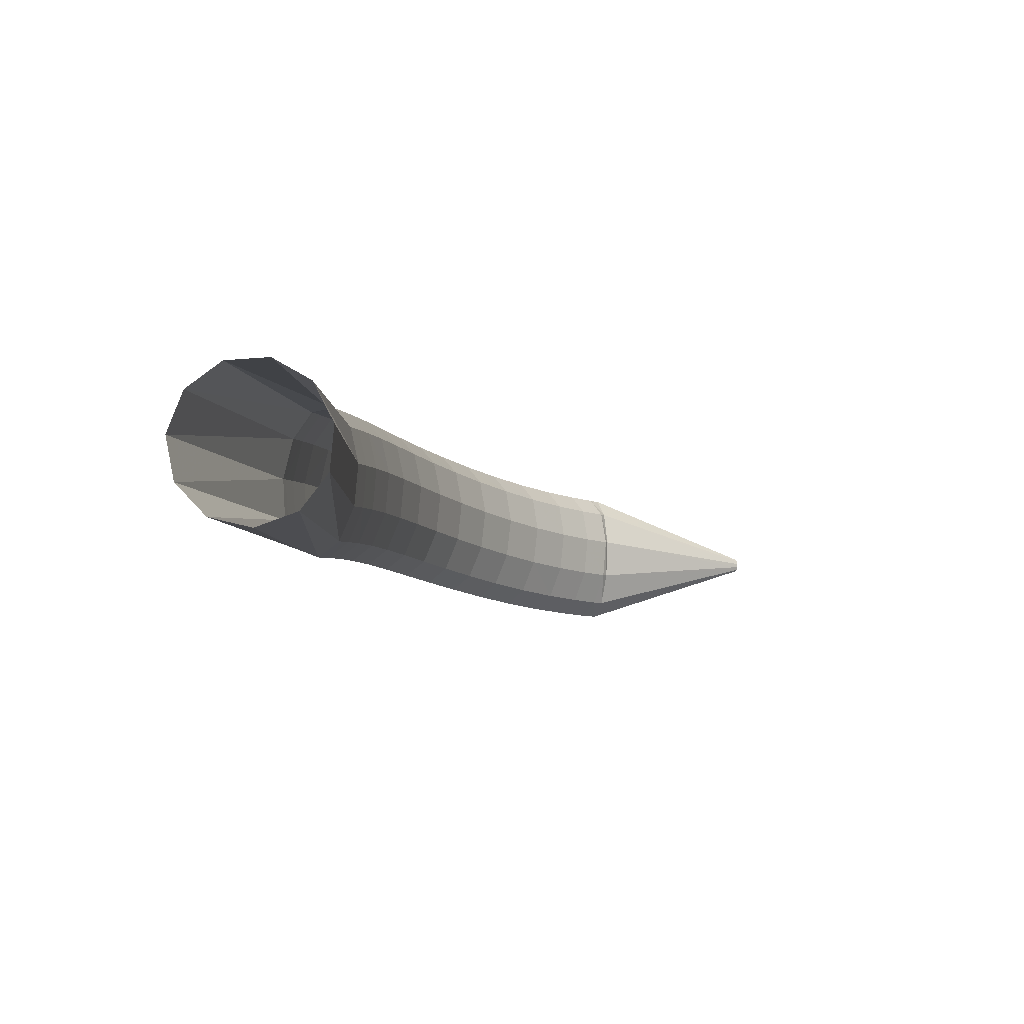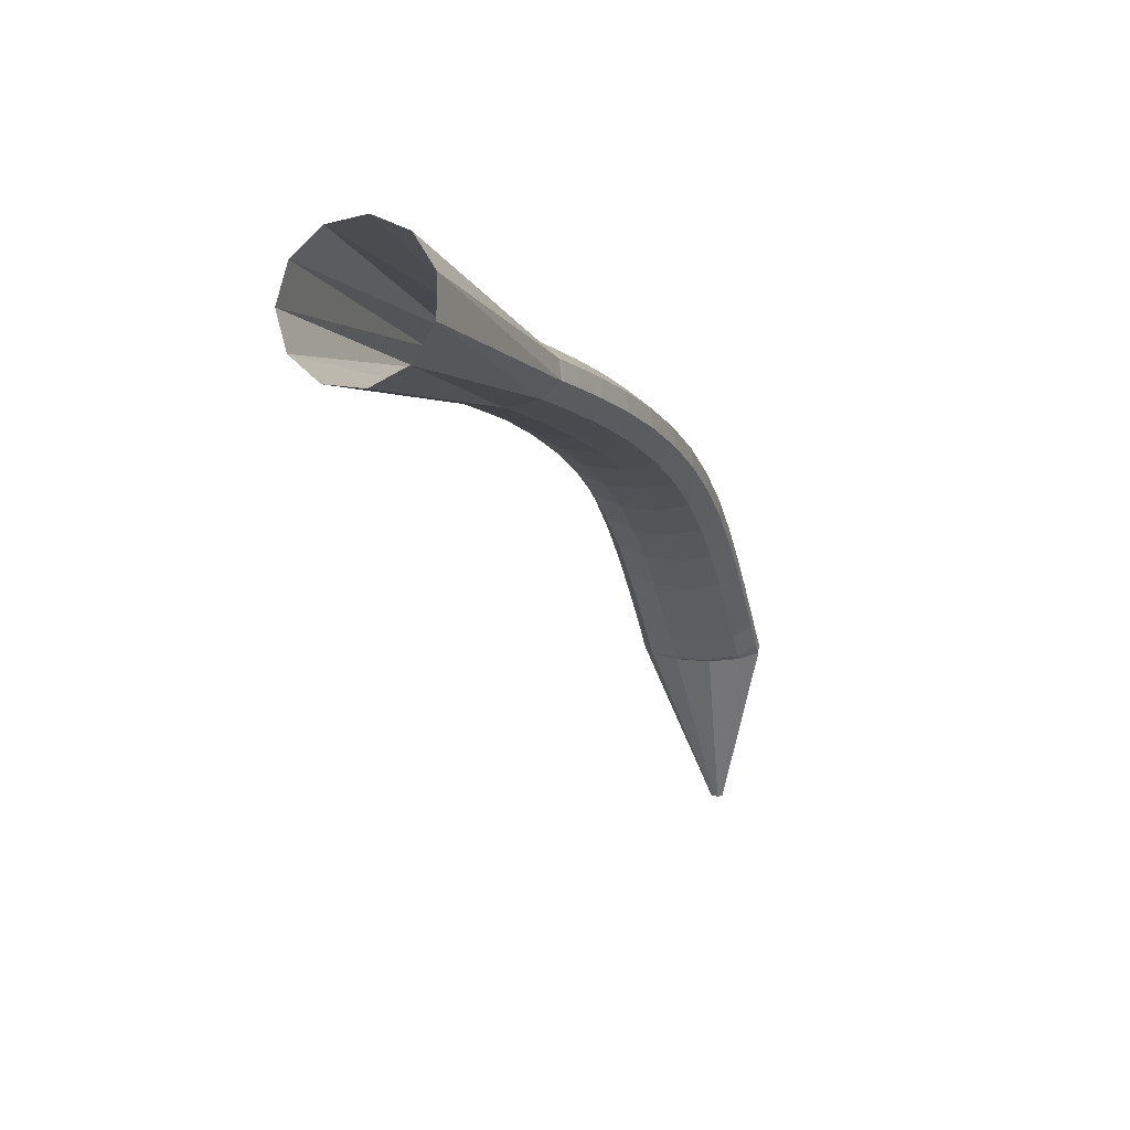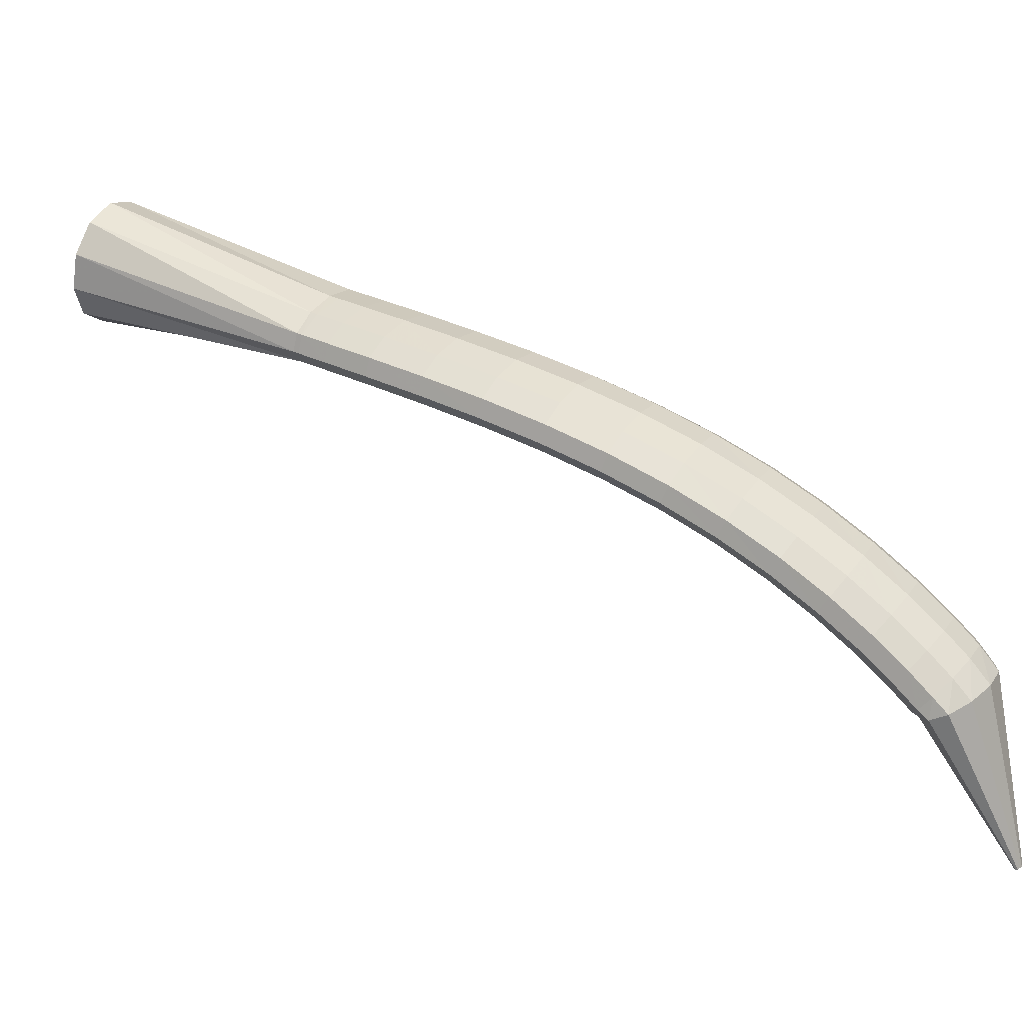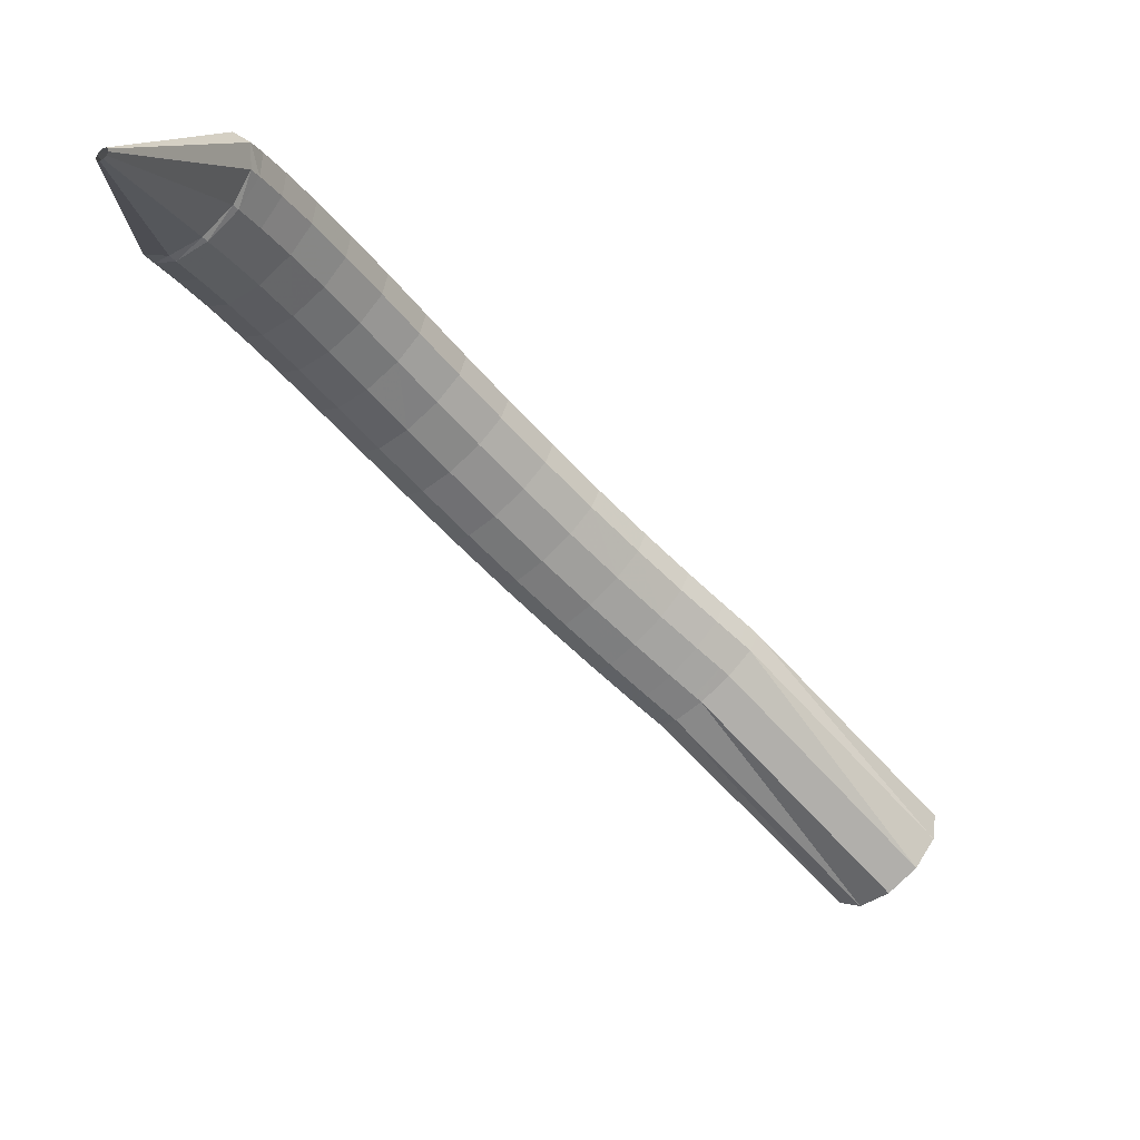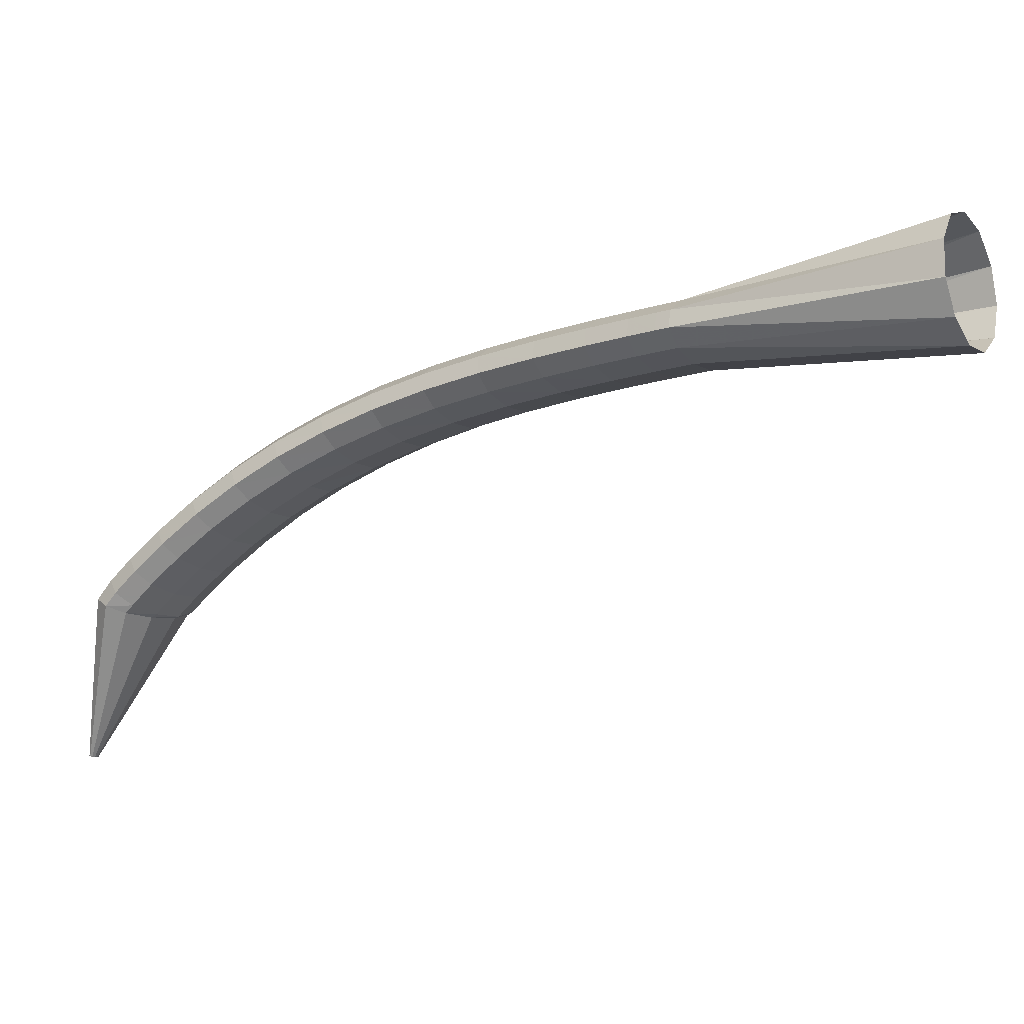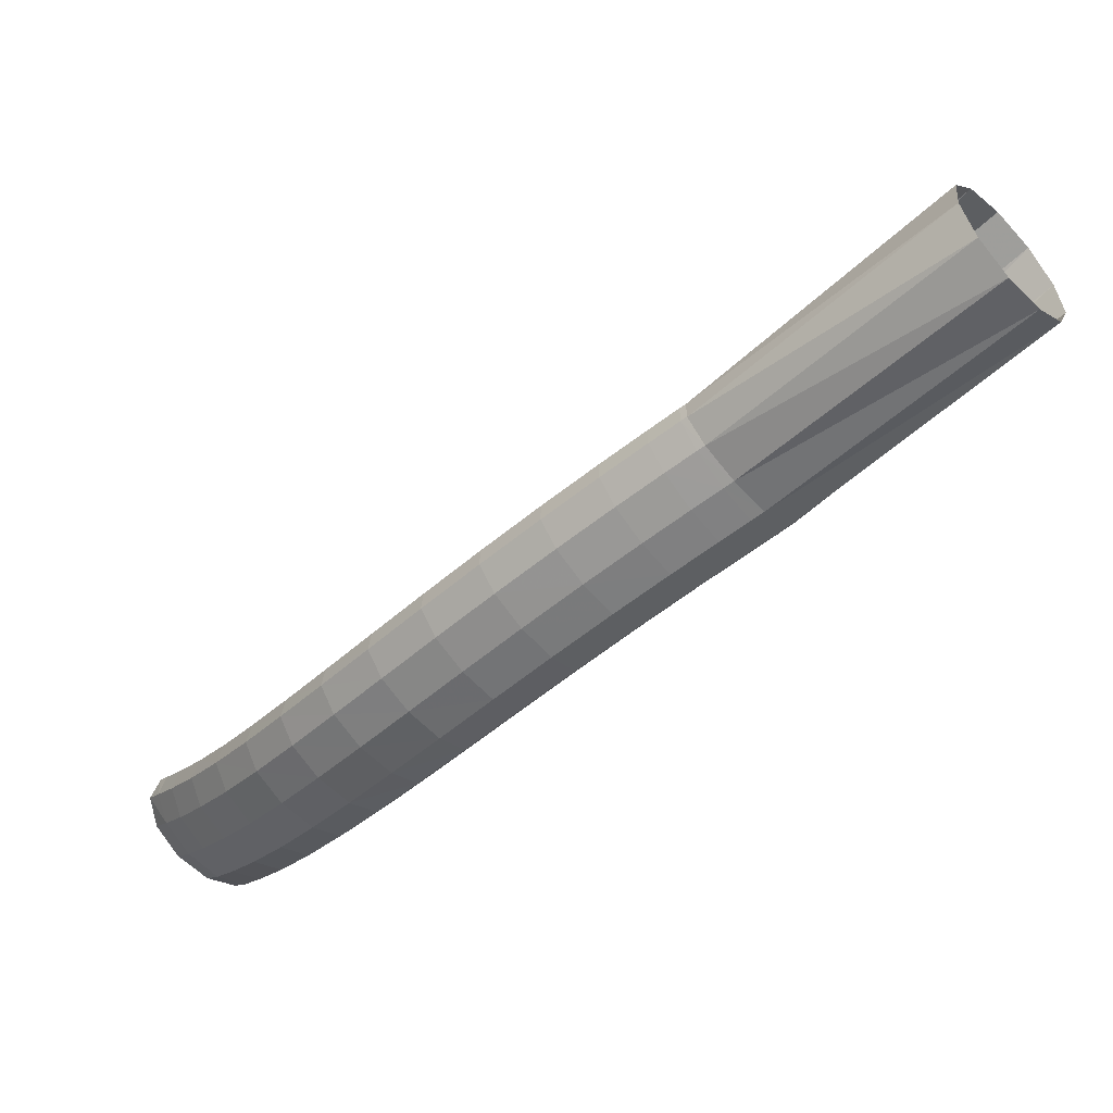
<metadata>
{"format":"obj","ext":"obj","renderer":"f3d","projection":"perspective","resolution":1024,"background":"white","views":[{"elev":37.2,"azim":89.1,"up":"+Y"},{"elev":1.3,"azim":152.4,"up":"+Z"},{"elev":20.2,"azim":-108.7,"up":"+Z"},{"elev":-74.4,"azim":-4.4,"up":"+Z"},{"elev":-1.2,"azim":74.0,"up":"+Z"},{"elev":22.1,"azim":0.8,"up":"+Y"}]}
</metadata>
<code>
g tube1
v 92.96 102.8 133.1
v 93.17 102.6 133.1
v 93.36 102.5 133
v 93.49 102.6 133
v 93.5 102.8 132.9
v 93.4 103 132.9
v 93.22 103.2 132.9
v 93.01 103.3 132.9
v 92.85 103.4 132.9
v 92.77 103.2 133
v 92.82 103 133
v 92.96 102.8 133.1
v 95.02 105.2 146.8
v 97.05 103.4 146.7
v 99 102.6 146.4
v 100.2 103.1 145.8
v 100.4 104.8 145.2
v 99.39 107 144.8
v 97.57 109.1 144.7
v 95.5 110.5 144.9
v 93.84 110.7 145.4
v 93.11 109.6 146
v 93.56 107.5 146.5
v 95.02 105.2 146.8
v 96.09 106.4 148.5
v 98.08 104.5 148.5
v 99.89 103.6 147.9
v 100.9 103.8 146.9
v 100.9 105.2 145.9
v 99.75 107.3 145.1
v 97.9 109.4 144.8
v 95.92 110.9 145.2
v 94.44 111.3 146
v 93.92 110.4 147.1
v 94.54 108.6 148
v 96.09 106.4 148.5
v 97.45 107.8 150.3
v 99.45 106 150.3
v 101.3 105 149.7
v 102.3 105.2 148.7
v 102.2 106.6 147.6
v 101 108.6 146.8
v 99.15 110.7 146.5
v 97.17 112.2 146.8
v 95.7 112.6 147.7
v 95.22 111.8 148.7
v 95.87 110 149.7
v 97.45 107.8 150.3
v 99.31 109.8 152.6
v 101.3 108 152.5
v 103.1 107 151.9
v 104.1 107.2 150.9
v 104 108.5 149.7
v 102.8 110.5 148.9
v 100.9 112.6 148.6
v 98.89 114.1 148.9
v 97.44 114.5 149.8
v 97 113.7 150.9
v 97.69 111.9 151.9
v 99.31 109.8 152.6
v 101.5 112.3 155
v 103.6 110.5 155
v 105.3 109.5 154.4
v 106.3 109.6 153.3
v 106.1 110.9 152.1
v 104.9 112.8 151.2
v 102.9 114.9 150.8
v 101 116.3 151.2
v 99.54 116.8 152.1
v 99.14 116 153.3
v 99.89 114.4 154.4
v 101.5 112.3 155
v 104.1 115.1 157.4
v 106.1 113.3 157.4
v 107.8 112.3 156.7
v 108.7 112.4 155.6
v 108.5 113.6 154.3
v 107.2 115.5 153.4
v 105.3 117.5 153.1
v 103.3 119 153.4
v 101.9 119.4 154.4
v 101.6 118.8 155.6
v 102.4 117.2 156.7
v 104.1 115.1 157.4
v 106.8 118.2 159.7
v 108.9 116.3 159.6
v 110.5 115.3 158.9
v 111.4 115.3 157.7
v 111.1 116.4 156.4
v 109.7 118.3 155.5
v 107.8 120.3 155.1
v 105.9 121.8 155.5
v 104.6 122.4 156.5
v 104.3 121.8 157.8
v 105.1 120.2 159
v 106.8 118.2 159.7
v 109.9 121.4 161.6
v 111.9 119.5 161.6
v 113.5 118.4 160.8
v 114.2 118.4 159.6
v 113.9 119.4 158.3
v 112.5 121.3 157.3
v 110.6 123.3 157
v 108.7 124.9 157.4
v 107.5 125.5 158.4
v 107.3 124.9 159.8
v 108.2 123.4 161
v 109.9 121.4 161.6
v 113.2 124.8 163.3
v 115.1 122.9 163.3
v 116.7 121.7 162.4
v 117.4 121.6 161.2
v 117 122.6 159.8
v 115.6 124.4 158.9
v 113.7 126.5 158.6
v 111.8 128.1 159
v 110.7 128.8 160.1
v 110.5 128.3 161.5
v 111.5 126.8 162.7
v 113.2 124.8 163.3
v 116.7 128.3 164.8
v 118.6 126.3 164.7
v 120.1 125 163.8
v 120.8 124.9 162.5
v 120.3 125.8 161.2
v 118.9 127.7 160.2
v 117 129.7 159.9
v 115.3 131.4 160.4
v 114.2 132.2 161.5
v 114.1 131.7 162.9
v 115 130.3 164.1
v 116.7 128.3 164.8
v 120.5 131.7 165.9
v 122.3 129.7 165.8
v 123.8 128.4 164.9
v 124.3 128.2 163.6
v 123.9 129.2 162.3
v 122.5 131 161.3
v 120.6 133.1 161
v 118.9 134.8 161.5
v 117.9 135.6 162.6
v 117.8 135.2 164
v 118.8 133.8 165.3
v 120.5 131.7 165.9
v 124.3 135.1 166.8
v 126.1 133.1 166.7
v 127.5 131.7 165.8
v 128 131.4 164.5
v 127.5 132.4 163.1
v 126.1 134.2 162.2
v 124.3 136.4 161.9
v 122.7 138.1 162.4
v 121.7 139 163.6
v 121.7 138.6 165
v 122.6 137.2 166.2
v 124.3 135.1 166.8
v 127.8 138.1 167.6
v 129.6 136 167.4
v 130.9 134.6 166.5
v 131.4 134.3 165.2
v 130.9 135.3 163.8
v 129.6 137.1 162.9
v 127.8 139.3 162.6
v 126.2 141.1 163.1
v 125.2 142 164.3
v 125.2 141.7 165.7
v 126.2 140.2 166.9
v 127.8 138.1 167.6
v 130.7 140.5 168.1
v 132.5 138.4 167.9
v 133.8 136.9 167
v 134.3 136.6 165.7
v 133.7 137.6 164.3
v 132.4 139.4 163.4
v 130.7 141.6 163.1
v 129.1 143.5 163.6
v 128.1 144.4 164.8
v 128.2 144.1 166.2
v 129.1 142.6 167.4
v 130.7 140.5 168.1
v 132.6 142 168.4
v 134.3 139.9 168.2
v 135.6 138.4 167.3
v 136.1 138.1 166
v 135.6 139 164.6
v 134.2 140.9 163.7
v 132.5 143.1 163.4
v 131 145 163.9
v 130 145.9 165.1
v 130.1 145.6 166.5
v 131 144.1 167.7
v 132.6 142 168.4
v 133.2 142.5 168.5
v 135.1 140.5 168.3
v 136.5 139.2 167.5
v 137 138.9 166.1
v 136.4 139.8 164.8
v 135 141.5 163.8
v 133.1 143.6 163.5
v 131.4 145.3 164
v 130.4 146.2 165.1
v 130.5 145.9 166.6
v 131.5 144.5 167.8
v 133.2 142.5 168.5
v 147.9 156.6 173.6
v 149.9 154.6 173.1
v 151.4 153.3 171.2
v 152.2 153 168.5
v 151.8 153.9 165.8
v 150.5 155.7 164.1
v 148.6 157.7 163.8
v 146.8 159.5 165.1
v 145.5 160.3 167.5
v 145.4 160 170.3
v 146.2 158.6 172.5
v 147.9 156.6 173.6
f 1 2 14
f 14 13 1
f 2 3 15
f 15 14 2
f 3 4 16
f 16 15 3
f 4 5 17
f 17 16 4
f 5 6 18
f 18 17 5
f 6 7 19
f 19 18 6
f 7 8 20
f 20 19 7
f 8 9 21
f 21 20 8
f 9 10 22
f 22 21 9
f 10 11 23
f 23 22 10
f 11 12 24
f 24 23 11
f 13 14 26
f 26 25 13
f 14 15 27
f 27 26 14
f 15 16 28
f 28 27 15
f 16 17 29
f 29 28 16
f 17 18 30
f 30 29 17
f 18 19 31
f 31 30 18
f 19 20 32
f 32 31 19
f 20 21 33
f 33 32 20
f 21 22 34
f 34 33 21
f 22 23 35
f 35 34 22
f 23 24 36
f 36 35 23
f 25 26 38
f 38 37 25
f 26 27 39
f 39 38 26
f 27 28 40
f 40 39 27
f 28 29 41
f 41 40 28
f 29 30 42
f 42 41 29
f 30 31 43
f 43 42 30
f 31 32 44
f 44 43 31
f 32 33 45
f 45 44 32
f 33 34 46
f 46 45 33
f 34 35 47
f 47 46 34
f 35 36 48
f 48 47 35
f 37 38 50
f 50 49 37
f 38 39 51
f 51 50 38
f 39 40 52
f 52 51 39
f 40 41 53
f 53 52 40
f 41 42 54
f 54 53 41
f 42 43 55
f 55 54 42
f 43 44 56
f 56 55 43
f 44 45 57
f 57 56 44
f 45 46 58
f 58 57 45
f 46 47 59
f 59 58 46
f 47 48 60
f 60 59 47
f 49 50 62
f 62 61 49
f 50 51 63
f 63 62 50
f 51 52 64
f 64 63 51
f 52 53 65
f 65 64 52
f 53 54 66
f 66 65 53
f 54 55 67
f 67 66 54
f 55 56 68
f 68 67 55
f 56 57 69
f 69 68 56
f 57 58 70
f 70 69 57
f 58 59 71
f 71 70 58
f 59 60 72
f 72 71 59
f 61 62 74
f 74 73 61
f 62 63 75
f 75 74 62
f 63 64 76
f 76 75 63
f 64 65 77
f 77 76 64
f 65 66 78
f 78 77 65
f 66 67 79
f 79 78 66
f 67 68 80
f 80 79 67
f 68 69 81
f 81 80 68
f 69 70 82
f 82 81 69
f 70 71 83
f 83 82 70
f 71 72 84
f 84 83 71
f 73 74 86
f 86 85 73
f 74 75 87
f 87 86 74
f 75 76 88
f 88 87 75
f 76 77 89
f 89 88 76
f 77 78 90
f 90 89 77
f 78 79 91
f 91 90 78
f 79 80 92
f 92 91 79
f 80 81 93
f 93 92 80
f 81 82 94
f 94 93 81
f 82 83 95
f 95 94 82
f 83 84 96
f 96 95 83
f 85 86 98
f 98 97 85
f 86 87 99
f 99 98 86
f 87 88 100
f 100 99 87
f 88 89 101
f 101 100 88
f 89 90 102
f 102 101 89
f 90 91 103
f 103 102 90
f 91 92 104
f 104 103 91
f 92 93 105
f 105 104 92
f 93 94 106
f 106 105 93
f 94 95 107
f 107 106 94
f 95 96 108
f 108 107 95
f 97 98 110
f 110 109 97
f 98 99 111
f 111 110 98
f 99 100 112
f 112 111 99
f 100 101 113
f 113 112 100
f 101 102 114
f 114 113 101
f 102 103 115
f 115 114 102
f 103 104 116
f 116 115 103
f 104 105 117
f 117 116 104
f 105 106 118
f 118 117 105
f 106 107 119
f 119 118 106
f 107 108 120
f 120 119 107
f 109 110 122
f 122 121 109
f 110 111 123
f 123 122 110
f 111 112 124
f 124 123 111
f 112 113 125
f 125 124 112
f 113 114 126
f 126 125 113
f 114 115 127
f 127 126 114
f 115 116 128
f 128 127 115
f 116 117 129
f 129 128 116
f 117 118 130
f 130 129 117
f 118 119 131
f 131 130 118
f 119 120 132
f 132 131 119
f 121 122 134
f 134 133 121
f 122 123 135
f 135 134 122
f 123 124 136
f 136 135 123
f 124 125 137
f 137 136 124
f 125 126 138
f 138 137 125
f 126 127 139
f 139 138 126
f 127 128 140
f 140 139 127
f 128 129 141
f 141 140 128
f 129 130 142
f 142 141 129
f 130 131 143
f 143 142 130
f 131 132 144
f 144 143 131
f 133 134 146
f 146 145 133
f 134 135 147
f 147 146 134
f 135 136 148
f 148 147 135
f 136 137 149
f 149 148 136
f 137 138 150
f 150 149 137
f 138 139 151
f 151 150 138
f 139 140 152
f 152 151 139
f 140 141 153
f 153 152 140
f 141 142 154
f 154 153 141
f 142 143 155
f 155 154 142
f 143 144 156
f 156 155 143
f 145 146 158
f 158 157 145
f 146 147 159
f 159 158 146
f 147 148 160
f 160 159 147
f 148 149 161
f 161 160 148
f 149 150 162
f 162 161 149
f 150 151 163
f 163 162 150
f 151 152 164
f 164 163 151
f 152 153 165
f 165 164 152
f 153 154 166
f 166 165 153
f 154 155 167
f 167 166 154
f 155 156 168
f 168 167 155
f 157 158 170
f 170 169 157
f 158 159 171
f 171 170 158
f 159 160 172
f 172 171 159
f 160 161 173
f 173 172 160
f 161 162 174
f 174 173 161
f 162 163 175
f 175 174 162
f 163 164 176
f 176 175 163
f 164 165 177
f 177 176 164
f 165 166 178
f 178 177 165
f 166 167 179
f 179 178 166
f 167 168 180
f 180 179 167
f 169 170 182
f 182 181 169
f 170 171 183
f 183 182 170
f 171 172 184
f 184 183 171
f 172 173 185
f 185 184 172
f 173 174 186
f 186 185 173
f 174 175 187
f 187 186 174
f 175 176 188
f 188 187 175
f 176 177 189
f 189 188 176
f 177 178 190
f 190 189 177
f 178 179 191
f 191 190 178
f 179 180 192
f 192 191 179
f 181 182 194
f 194 193 181
f 182 183 195
f 195 194 182
f 183 184 196
f 196 195 183
f 184 185 197
f 197 196 184
f 185 186 198
f 198 197 185
f 186 187 199
f 199 198 186
f 187 188 200
f 200 199 187
f 188 189 201
f 201 200 188
f 189 190 202
f 202 201 189
f 190 191 203
f 203 202 190
f 191 192 204
f 204 203 191
f 193 194 206
f 206 205 193
f 194 195 207
f 207 206 194
f 195 196 208
f 208 207 195
f 196 197 209
f 209 208 196
f 197 198 210
f 210 209 197
f 198 199 211
f 211 210 198
f 199 200 212
f 212 211 199
f 200 201 213
f 213 212 200
f 201 202 214
f 214 213 201
f 202 203 215
f 215 214 202
f 203 204 216
f 216 215 203
g

</code>
